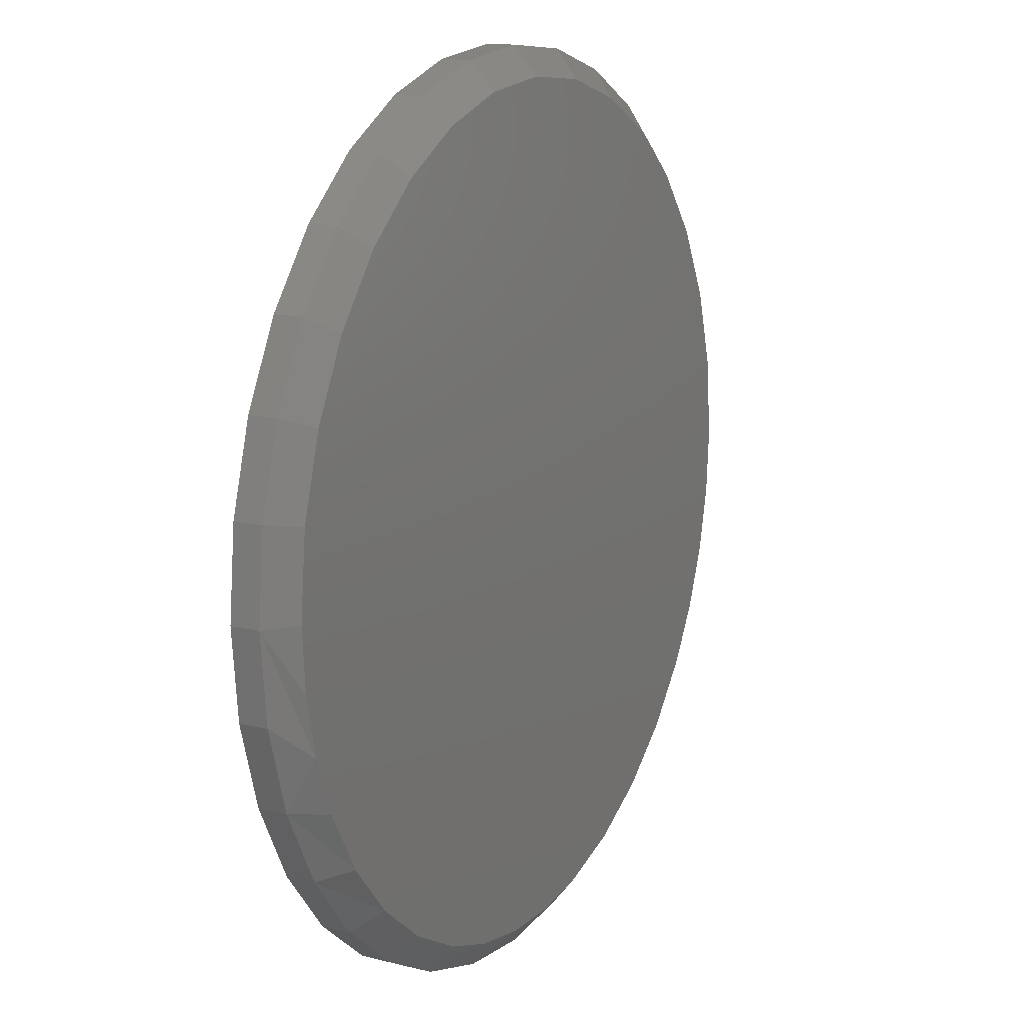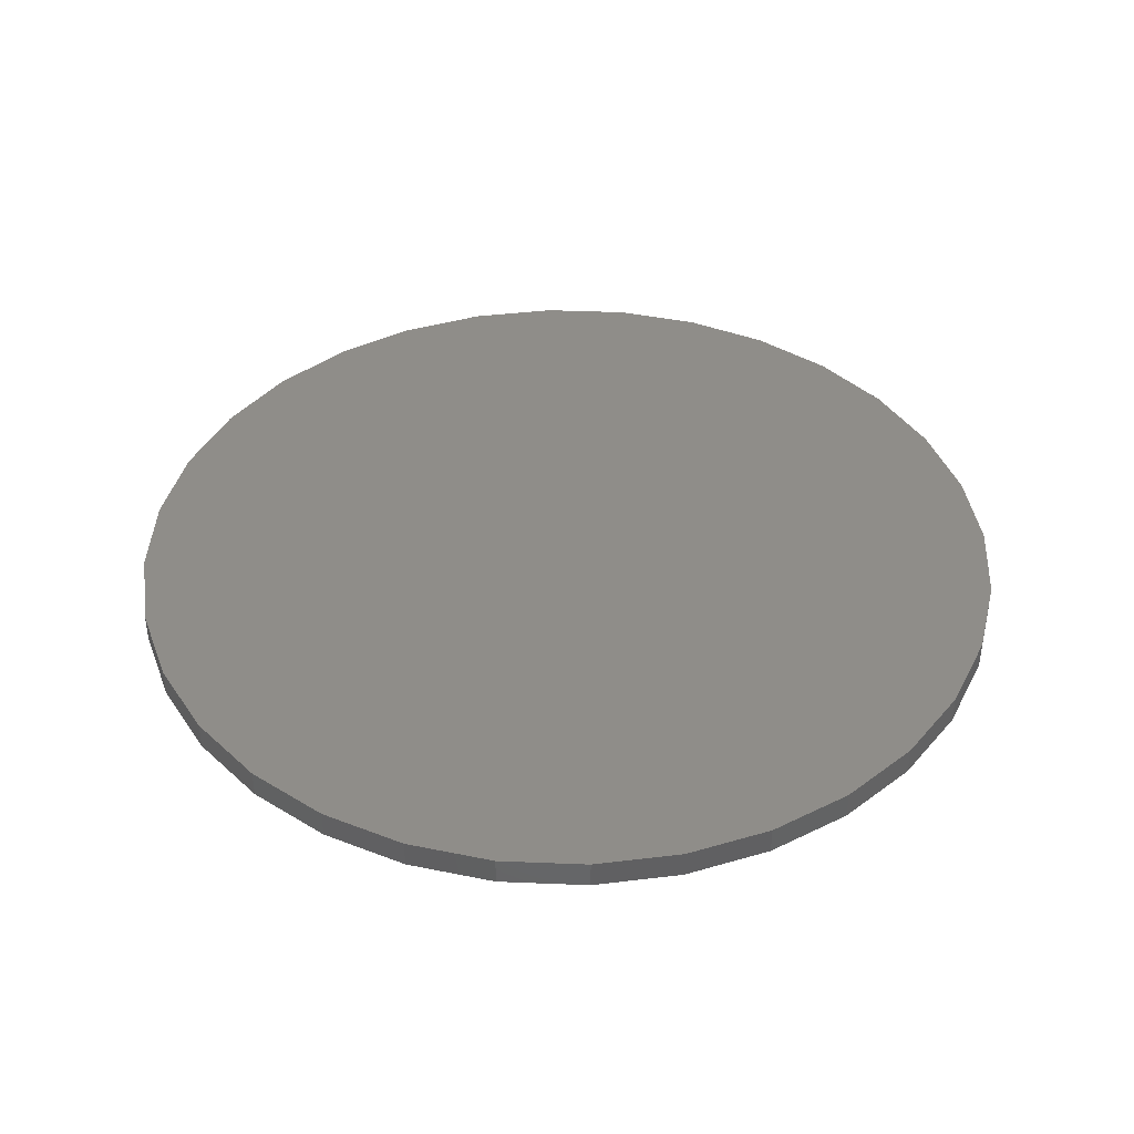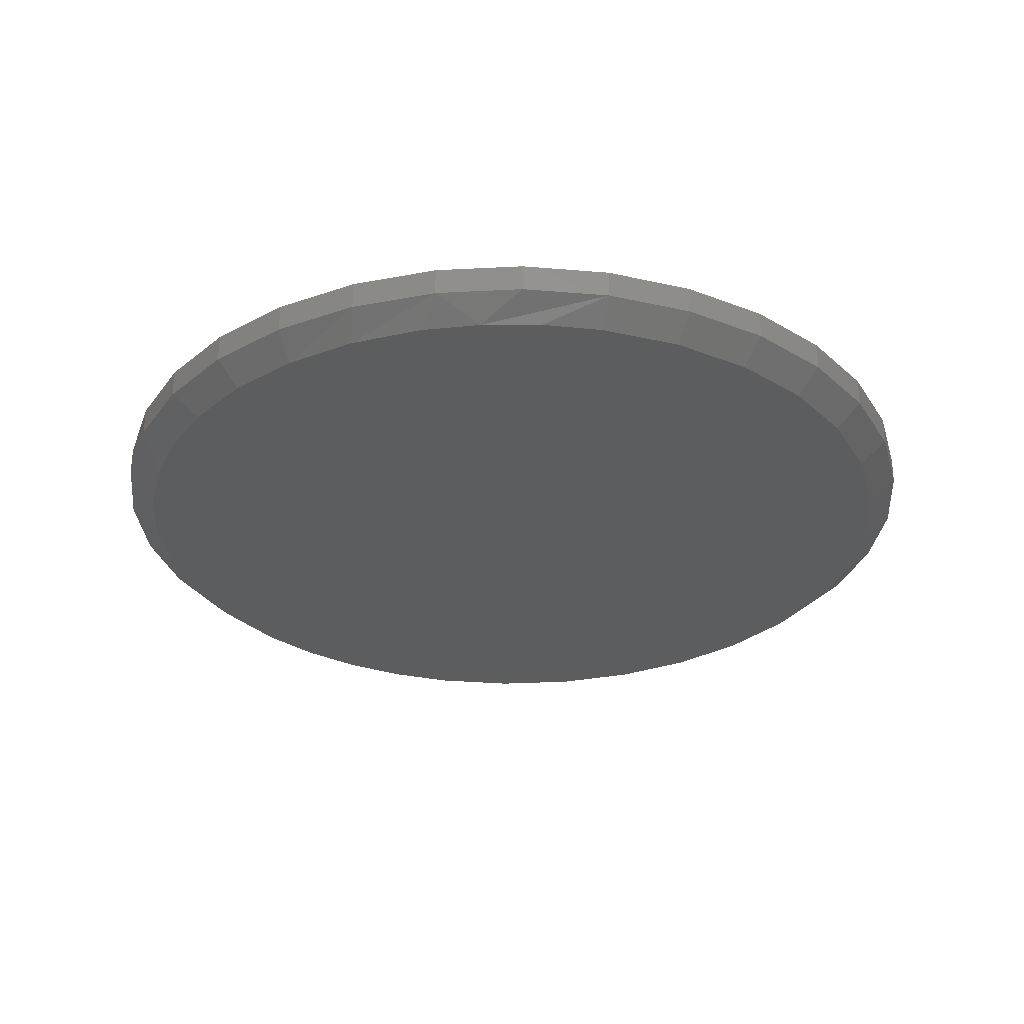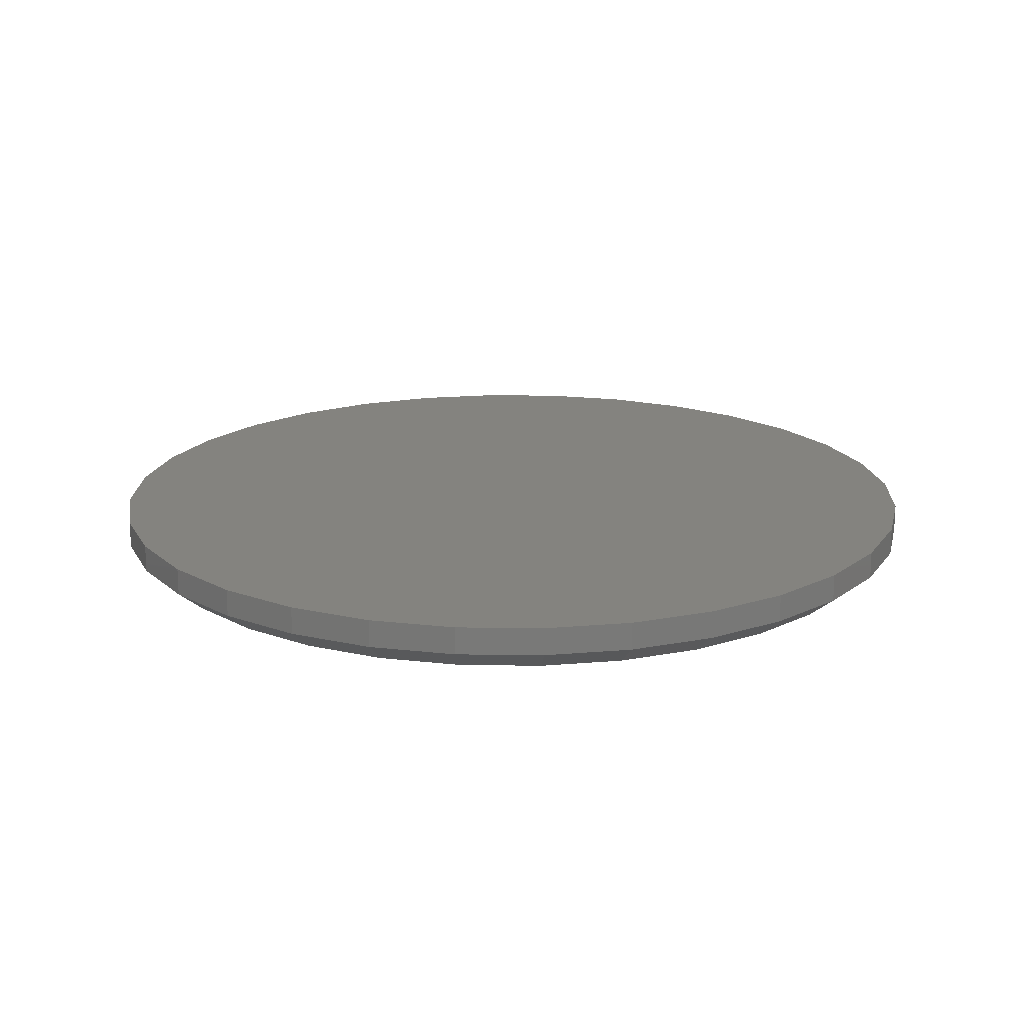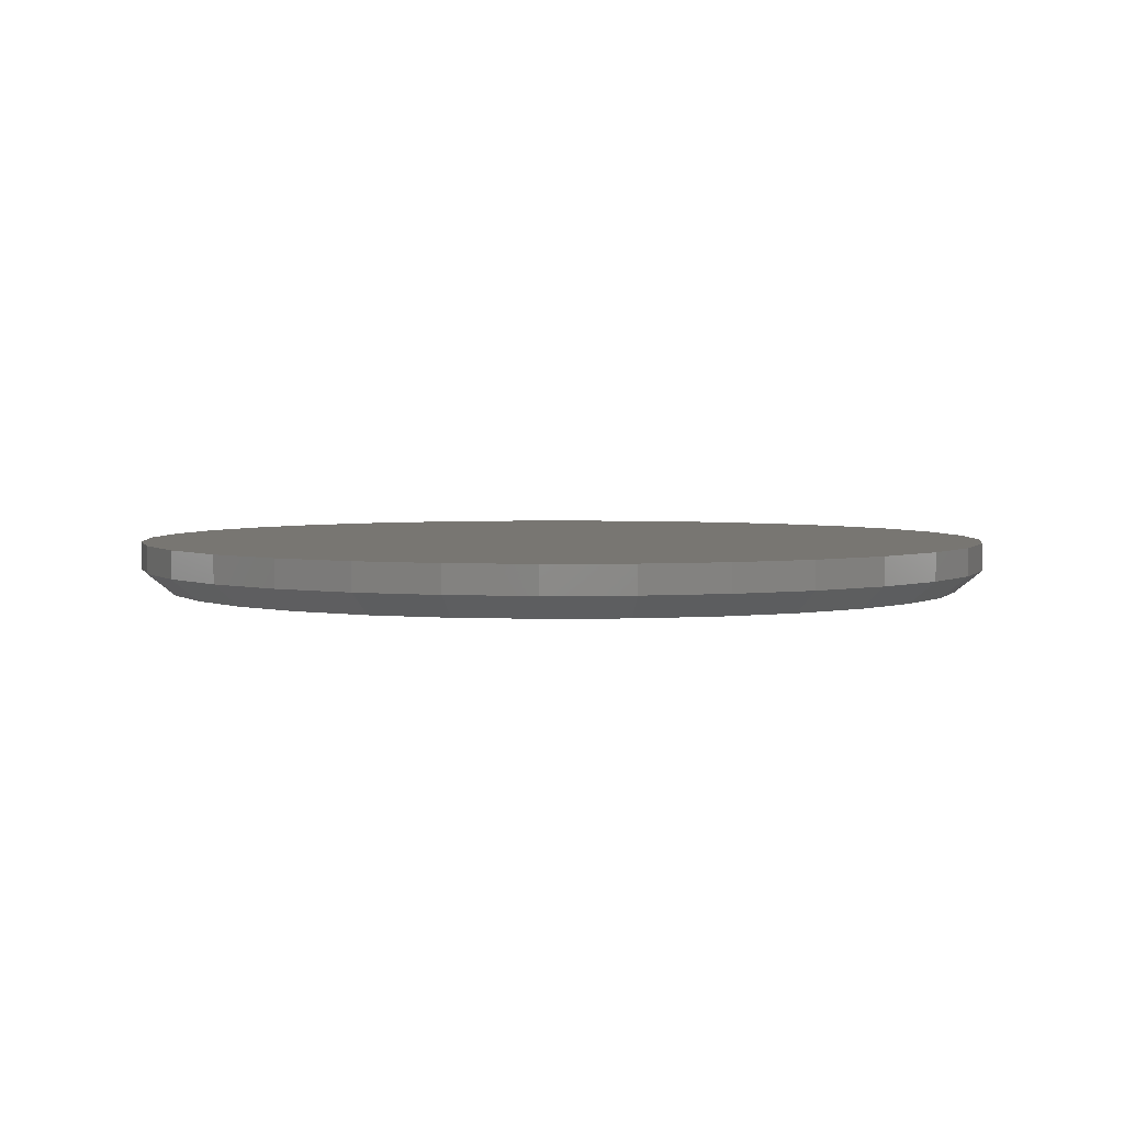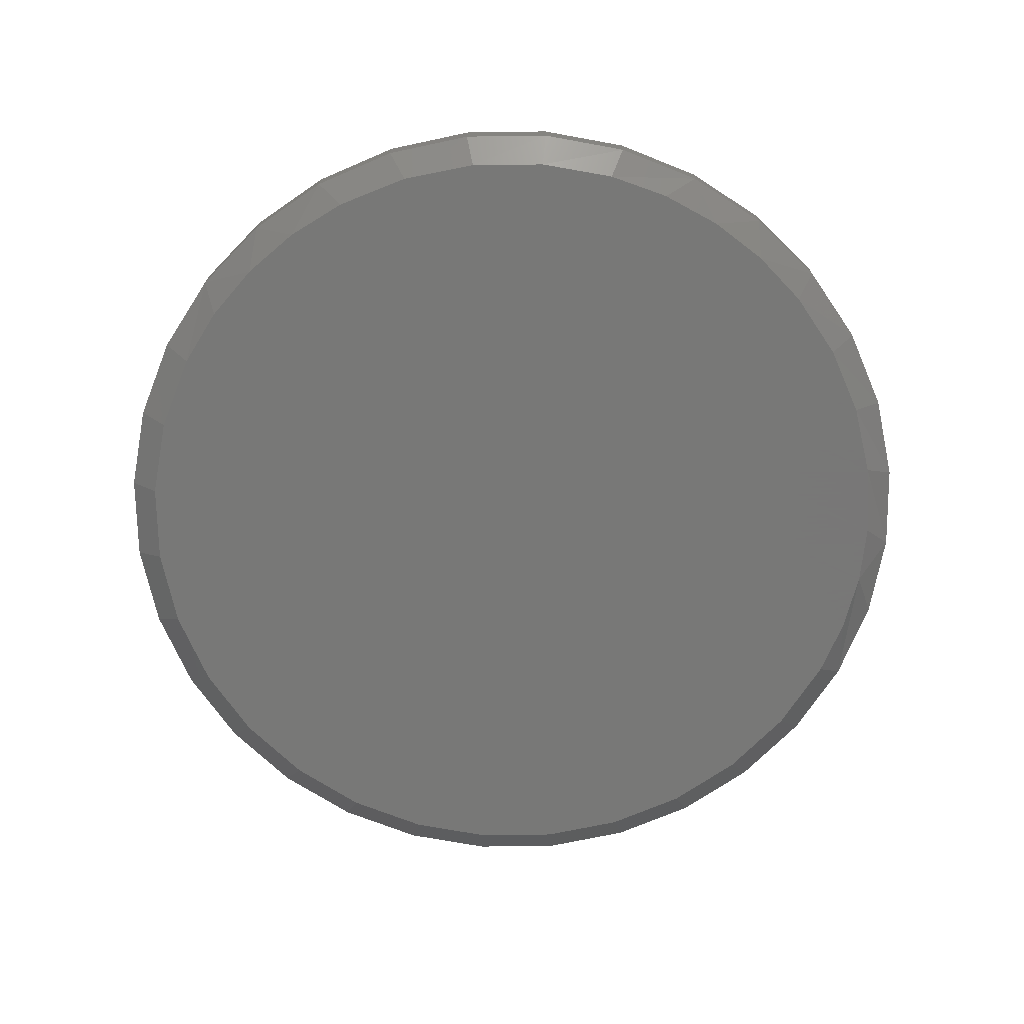
<metadata>
{"format":"stl","ext":"stl","renderer":"f3d","projection":"perspective","resolution":1024,"background":"white","views":[{"elev":14.2,"azim":117.9,"up":"+Y"},{"elev":40.8,"azim":87.2,"up":"+Z"},{"elev":-30.2,"azim":77.4,"up":"+Z"},{"elev":18.0,"azim":-150.3,"up":"+Z"},{"elev":3.5,"azim":-177.4,"up":"+Z"},{"elev":-70.4,"azim":-27.3,"up":"+Z"}]}
</metadata>
<code>
# stl→obj: 99 verts, 194 faces
v 0.007895 0.5846 0
v 0.1204 0.5735 0
v -0.1046 0.5735 0
v 0.06561 -0.5659 0
v -0.02352 -0.568 0
v -0.1119 -0.5563 0
v 0.1534 -0.5502 0
v -0.2138 -0.5245 0
v 0.2376 -0.5211 0
v -0.3082 -0.4745 0
v 0.3285 -0.4715 0
v -0.3917 -0.408 0
v 0.409 -0.4065 0
v -0.4615 -0.3272 0
v 0.4766 -0.3282 0
v -0.5076 -0.2507 0
v 0.5291 -0.2391 0
v -0.5413 -0.168 0
v 0.5597 -0.1598 0
v -0.5619 -0.08113 0
v 0.5784 -0.07686 0
v -0.5688 0.007895 0
v 0.5846 0.007895 0
v -0.5578 0.1204 0
v 0.5735 0.1204 0
v -0.5249 0.2286 0
v 0.5407 0.2286 0
v -0.4716 0.3283 0
v 0.4874 0.3283 0
v -0.3999 0.4157 0
v 0.4157 0.4157 0
v -0.3125 0.4874 0
v 0.3283 0.4874 0
v -0.2128 0.5407 0
v 0.2286 0.5407 0
v 0.6237 0.007895 0.03125
v 0.6237 0.007895 0.07031
v 0.6119 -0.1122 0.03125
v 0.6119 -0.1122 0.07031
v 0.5768 -0.2278 0.03125
v 0.5768 -0.2278 0.07031
v 0.5199 -0.3342 0.03125
v 0.5199 -0.3342 0.07031
v 0.4433 -0.4275 0.03125
v 0.4433 -0.4275 0.07031
v 0.35 -0.5041 0.03125
v 0.35 -0.5041 0.07031
v 0.2435 -0.561 0.03125
v 0.2435 -0.561 0.07031
v 0.128 -0.5961 0.03125
v 0.128 -0.5961 0.07031
v 0.007895 -0.6079 0.03125
v 0.007895 -0.6079 0.07031
v -0.1122 -0.5961 0.03125
v -0.1122 -0.5961 0.07031
v -0.2278 -0.561 0.03125
v -0.2278 -0.561 0.07031
v -0.3342 -0.5041 0.03125
v -0.3342 -0.5041 0.07031
v -0.4275 -0.4275 0.03125
v -0.4275 -0.4275 0.07031
v -0.5041 -0.3342 0.03125
v -0.5041 -0.3342 0.07031
v -0.561 -0.2278 0.03125
v -0.561 -0.2278 0.07031
v -0.5961 -0.1122 0.03125
v -0.5961 -0.1122 0.07031
v -0.6079 0.007895 0.03125
v -0.6079 0.007895 0.07031
v -0.5961 0.128 0.03125
v -0.5961 0.128 0.07031
v -0.561 0.2435 0.03125
v -0.561 0.2435 0.07031
v -0.5041 0.35 0.03125
v -0.5041 0.35 0.07031
v -0.4275 0.4433 0.03125
v -0.4275 0.4433 0.07031
v -0.3342 0.5199 0.03125
v -0.3342 0.5199 0.07031
v -0.2278 0.5768 0.03125
v -0.2278 0.5768 0.07031
v -0.1122 0.6119 0.03125
v -0.1122 0.6119 0.07031
v 0.007895 0.6237 0.03125
v 0.007895 0.6237 0.07031
v 0.128 0.6119 0.03125
v 0.128 0.6119 0.07031
v 0.2435 0.5768 0.03125
v 0.2435 0.5768 0.07031
v 0.35 0.5199 0.03125
v 0.35 0.5199 0.07031
v 0.4433 0.4433 0.03125
v 0.4433 0.4433 0.07031
v 0.5199 0.35 0.03125
v 0.5199 0.35 0.07031
v 0.5768 0.2435 0.03125
v 0.5768 0.2435 0.07031
v 0.6119 0.128 0.03125
v 0.6119 0.128 0.07031
f 1 2 3
f 4 5 6
f 4 6 7
f 7 6 8
f 7 8 9
f 9 8 10
f 9 10 11
f 11 10 12
f 11 12 13
f 13 12 14
f 13 14 15
f 15 14 16
f 15 16 17
f 17 16 18
f 17 18 19
f 19 18 20
f 19 20 21
f 21 20 22
f 21 22 23
f 23 22 24
f 23 24 25
f 25 24 26
f 25 26 27
f 27 26 28
f 27 28 29
f 29 28 30
f 29 30 31
f 31 30 32
f 31 32 33
f 33 32 34
f 33 34 35
f 35 34 3
f 35 3 2
f 36 37 38
f 38 37 39
f 38 39 40
f 40 39 41
f 40 41 42
f 42 41 43
f 42 43 44
f 44 43 45
f 44 45 46
f 46 45 47
f 46 47 48
f 48 47 49
f 48 49 50
f 50 49 51
f 50 51 52
f 52 51 53
f 52 53 54
f 54 53 55
f 54 55 56
f 56 55 57
f 56 57 58
f 58 57 59
f 58 59 60
f 60 59 61
f 60 61 62
f 62 61 63
f 62 63 64
f 64 63 65
f 64 65 66
f 66 65 67
f 66 67 68
f 68 67 69
f 68 69 70
f 70 69 71
f 70 71 72
f 72 71 73
f 72 73 74
f 74 73 75
f 74 75 76
f 76 75 77
f 76 77 78
f 78 77 79
f 78 79 80
f 80 79 81
f 80 81 82
f 82 81 83
f 82 83 84
f 84 83 85
f 84 85 86
f 86 85 87
f 86 87 88
f 88 87 89
f 88 89 90
f 90 89 91
f 90 91 92
f 92 91 93
f 92 93 94
f 94 93 95
f 94 95 96
f 96 95 97
f 96 97 98
f 98 97 99
f 98 99 36
f 36 99 37
f 16 62 64
f 16 64 18
f 64 66 18
f 4 50 52
f 48 50 7
f 7 50 4
f 38 40 19
f 19 40 17
f 36 38 19
f 36 19 21
f 36 21 23
f 68 22 66
f 66 22 20
f 66 20 18
f 8 56 10
f 10 56 58
f 10 58 12
f 12 58 60
f 12 60 14
f 14 60 62
f 14 62 16
f 56 8 54
f 54 8 6
f 54 6 52
f 52 6 5
f 52 5 4
f 17 40 15
f 15 40 42
f 15 42 13
f 13 42 44
f 13 44 11
f 11 44 46
f 11 46 9
f 9 46 48
f 9 48 7
f 35 88 33
f 82 1 3
f 84 2 1
f 1 82 84
f 29 94 27
f 27 94 96
f 27 96 25
f 25 96 98
f 25 98 23
f 23 98 36
f 74 28 72
f 72 28 26
f 72 26 70
f 70 26 24
f 70 24 68
f 68 24 22
f 94 29 92
f 92 29 31
f 92 31 90
f 90 31 33
f 90 33 88
f 88 35 86
f 86 35 2
f 86 2 84
f 82 3 80
f 80 3 34
f 80 34 78
f 28 74 30
f 30 74 76
f 30 76 32
f 32 76 78
f 32 78 34
f 83 87 85
f 87 83 89
f 89 83 81
f 89 81 91
f 91 81 79
f 91 79 93
f 93 79 77
f 93 77 95
f 95 77 75
f 95 75 97
f 97 75 73
f 97 73 99
f 99 73 71
f 99 71 37
f 37 71 69
f 37 69 39
f 39 69 67
f 39 67 41
f 41 67 65
f 41 65 43
f 43 65 63
f 43 63 45
f 45 63 61
f 45 61 47
f 47 61 59
f 47 59 49
f 49 59 57
f 49 57 51
f 51 57 55
f 51 55 53

</code>
